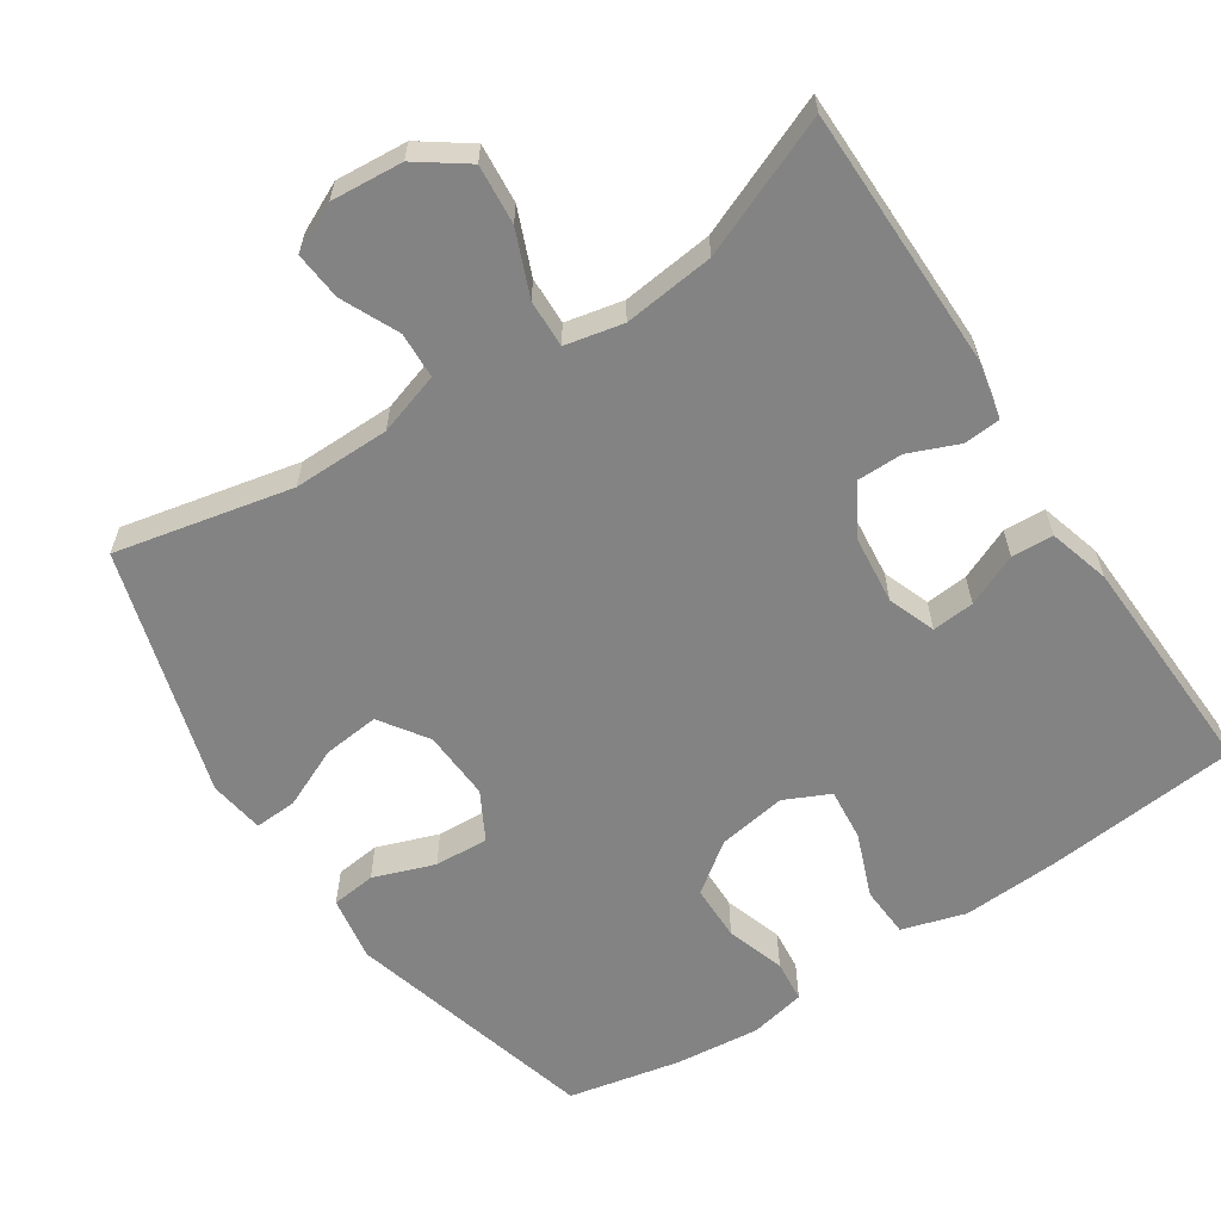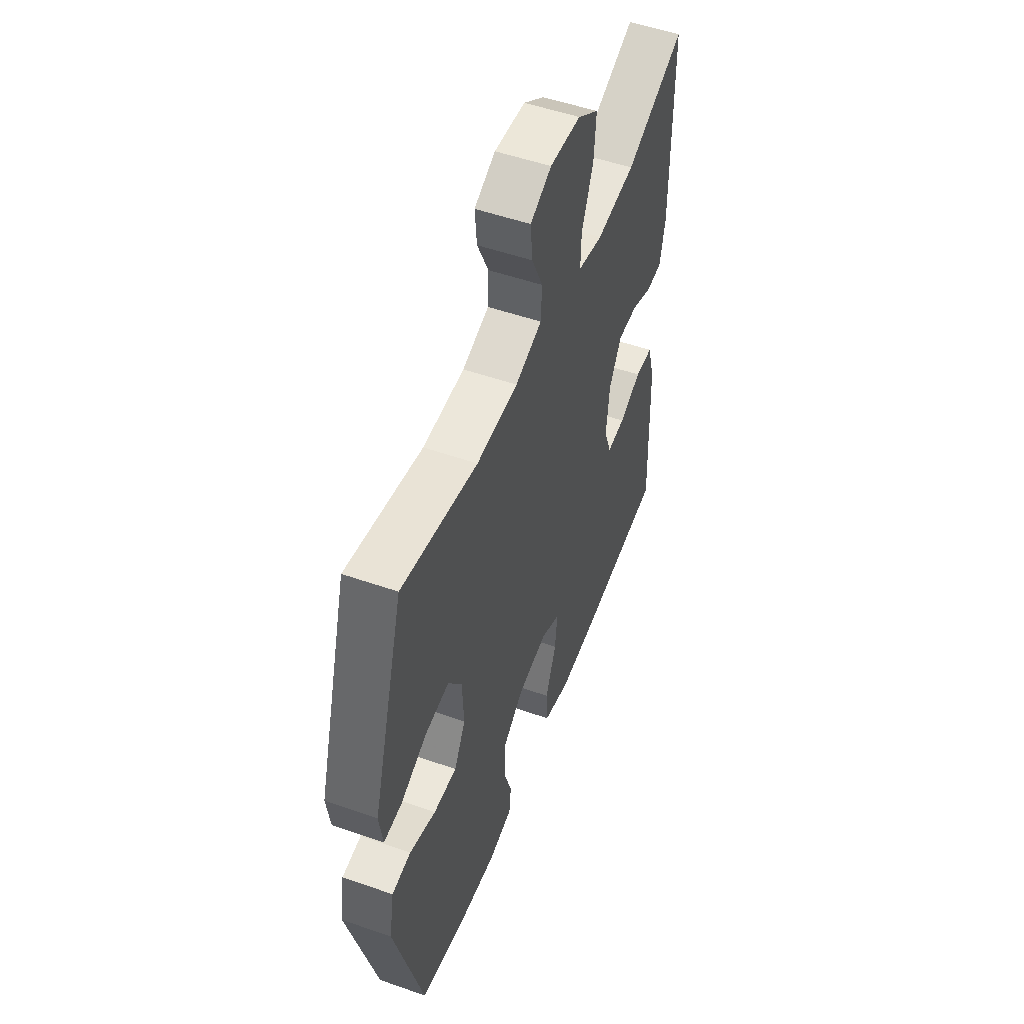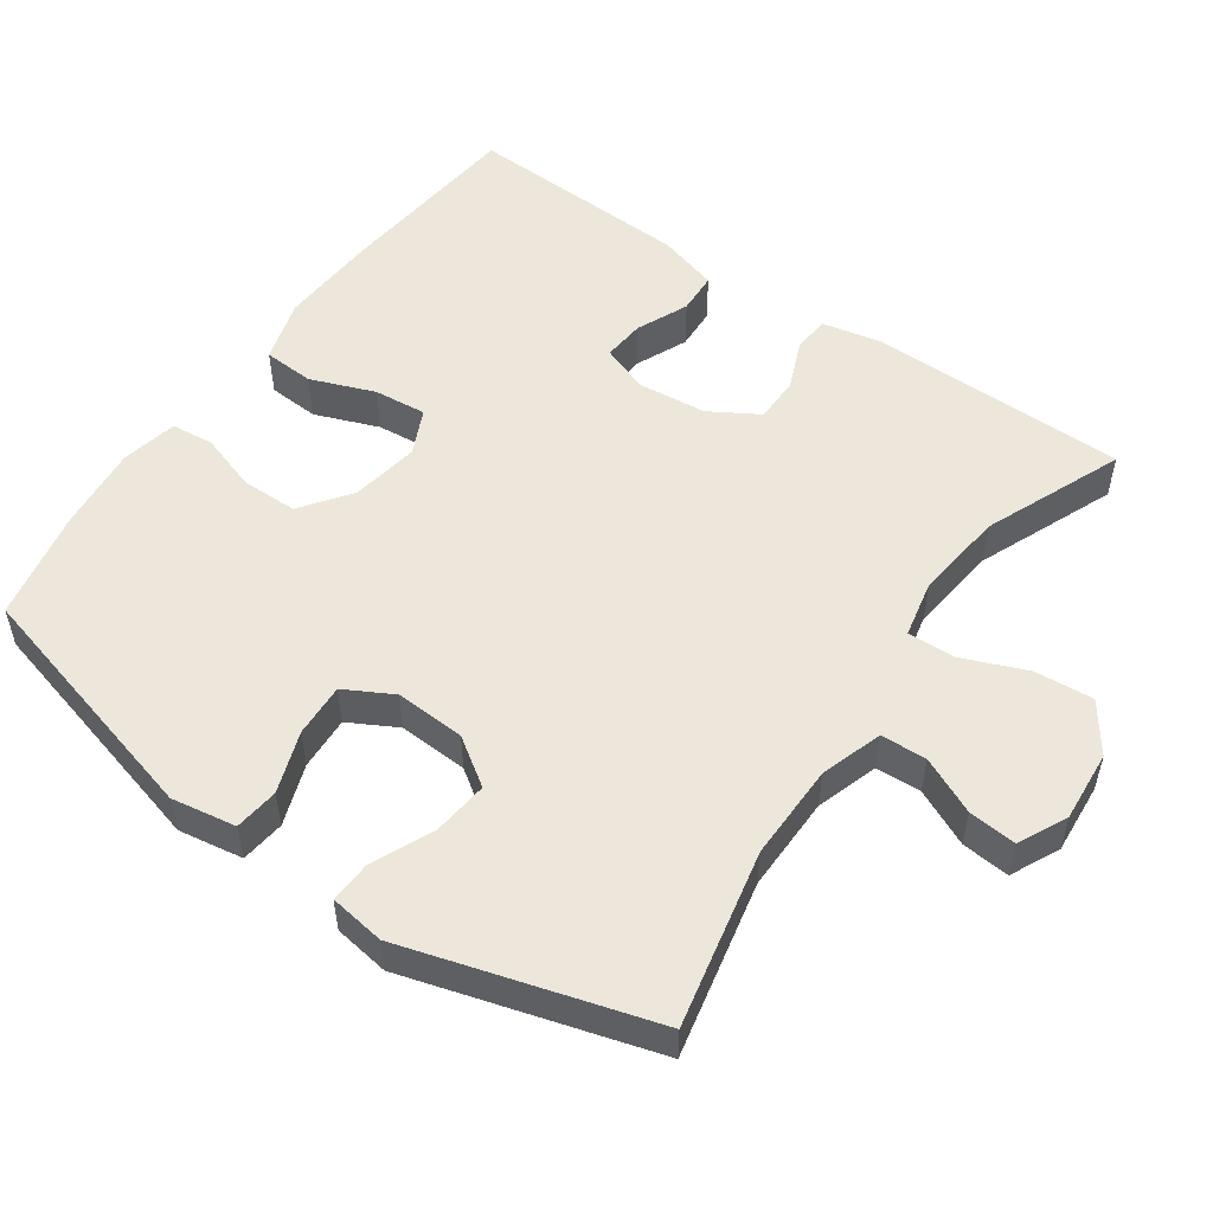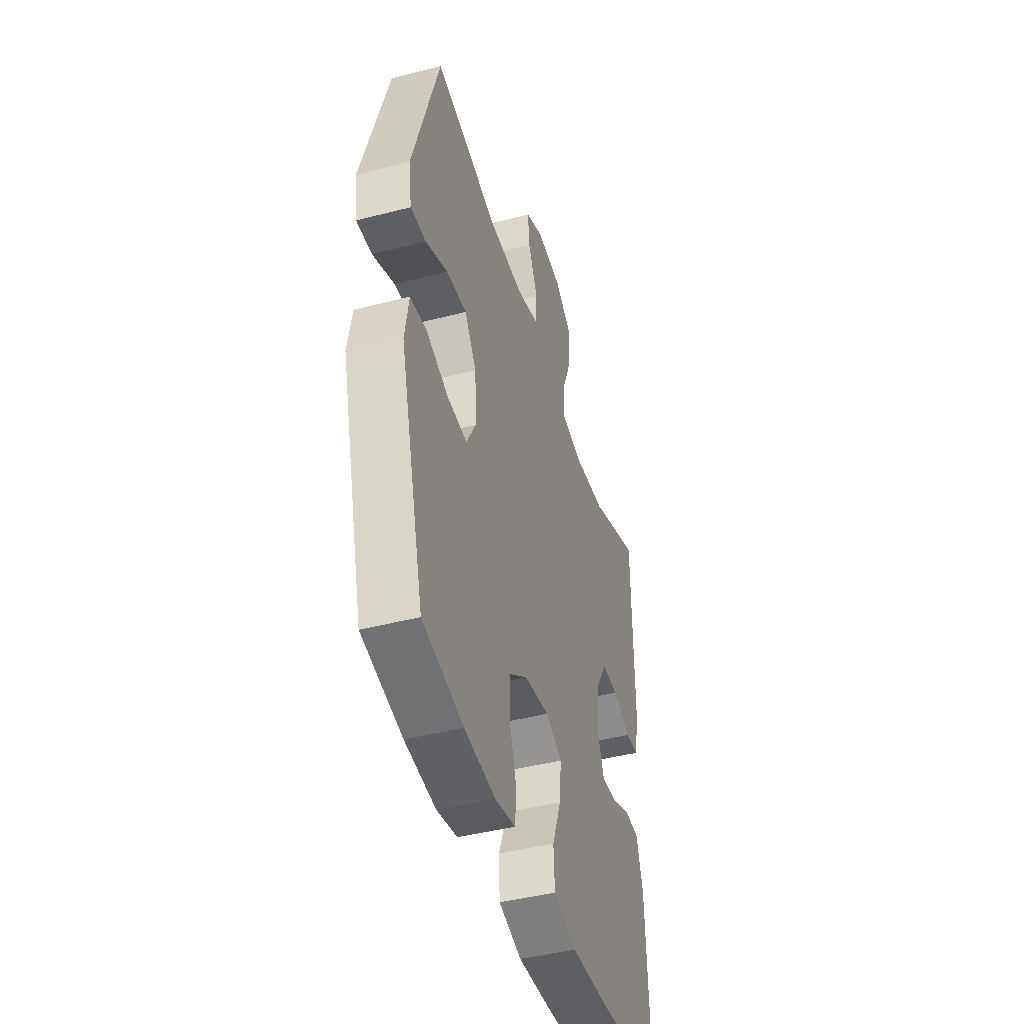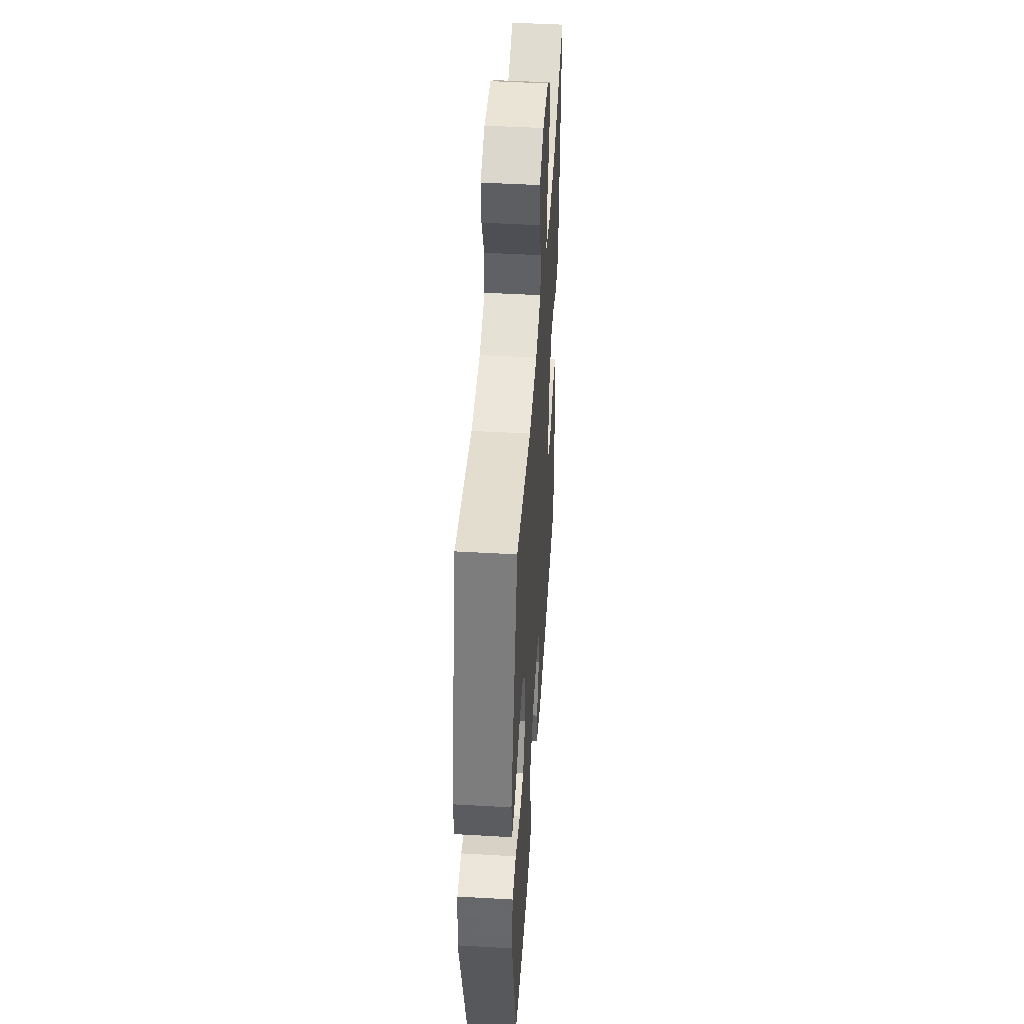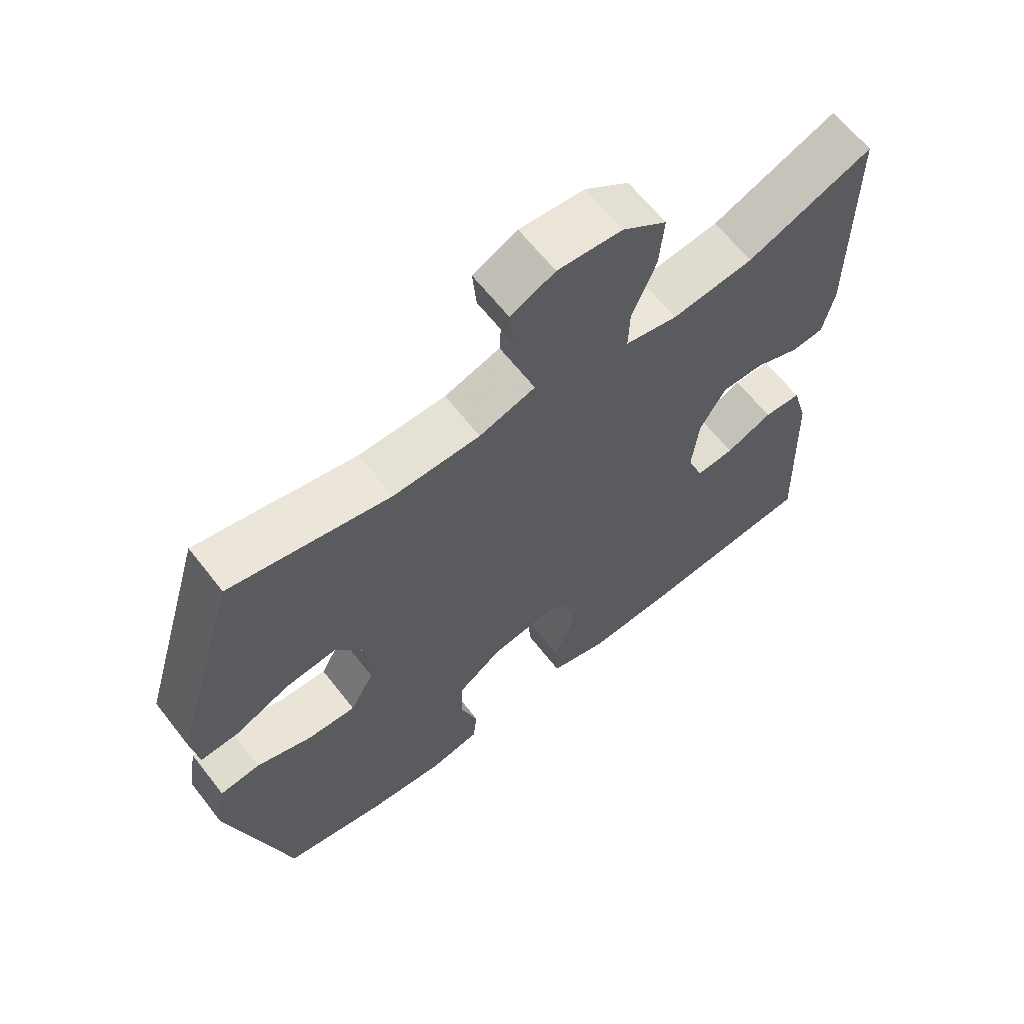
<metadata>
{"format":"obj","ext":"obj","renderer":"f3d","projection":"perspective","resolution":1024,"background":"white","views":[{"elev":-61.0,"azim":33.4,"up":"+Y"},{"elev":52.2,"azim":-69.3,"up":"+Z"},{"elev":52.8,"azim":-54.9,"up":"+Y"},{"elev":-44.2,"azim":-73.2,"up":"+Z"},{"elev":46.9,"azim":-86.3,"up":"+Z"},{"elev":63.9,"azim":-38.0,"up":"+Z"}]}
</metadata>
<code>
v -0.5 0.07 -0.5
v -0.592 0.07 -0.154
v -0.577 0.07 -0.065
v -0.516 0.07 -0.058
v -0.432 0.07 -0.088
v -0.358 0.07 -0.092
v -0.322 0.07 -0.026
v -0.327 0.07 0.07
v -0.371 0.07 0.135
v -0.448 0.07 0.127
v -0.531 0.07 0.09
v -0.589 0.07 0.087
v -0.6 0.07 0.163
v -0.5 0.07 0.5
v -0.258 0.07 0.448
v -0.126 0.07 0.449
v -0.041 0.07 0.476
v -0.038 0.07 0.539
v -0.074 0.07 0.617
v -0.08 0.07 0.683
v -0.013 0.07 0.715
v 0.085 0.07 0.707
v 0.152 0.07 0.659
v 0.145 0.07 0.578
v 0.109 0.07 0.49
v 0.107 0.07 0.425
v 0.186 0.07 0.408
v 0.31 0.07 0.422
v 0.5 0.07 0.5
v 0.502 0.07 0.144
v 0.485 0.07 0.064
v 0.435 0.07 0.06
v 0.367 0.07 0.088
v 0.304 0.07 0.088
v 0.264 0.07 0.021
v 0.254 0.07 -0.074
v 0.278 0.07 -0.139
v 0.336 0.07 -0.134
v 0.407 0.07 -0.103
v 0.464 0.07 -0.106
v 0.488 0.07 -0.19
v 0.5 0.07 -0.5
v 0.235 0.07 -0.526
v 0.102 0.07 -0.533
v 0.015 0.07 -0.507
v 0.011 0.07 -0.437
v 0.045 0.07 -0.349
v 0.052 0.07 -0.277
v -0.01 0.07 -0.248
v -0.104 0.07 -0.263
v -0.172 0.07 -0.313
v -0.173 0.07 -0.39
v -0.147 0.07 -0.47
v -0.153 0.07 -0.528
v -0.23 0.07 -0.544
v -0.347 0.07 -0.532
v -0.5 0 -0.5
v -0.592 0 -0.154
v -0.577 0 -0.065
v -0.516 0 -0.058
v -0.432 0 -0.088
v -0.358 0 -0.092
v -0.322 0 -0.026
v -0.327 0 0.07
v -0.371 0 0.135
v -0.448 0 0.127
v -0.531 0 0.09
v -0.589 0 0.087
v -0.6 0 0.163
v -0.5 0 0.5
v -0.258 0 0.448
v -0.126 0 0.449
v -0.041 0 0.476
v -0.038 0 0.539
v -0.074 0 0.617
v -0.08 0 0.683
v -0.013 0 0.715
v 0.085 0 0.707
v 0.152 0 0.659
v 0.145 0 0.578
v 0.109 0 0.49
v 0.107 0 0.425
v 0.186 0 0.408
v 0.31 0 0.422
v 0.5 0 0.5
v 0.502 0 0.144
v 0.485 0 0.064
v 0.435 0 0.06
v 0.367 0 0.088
v 0.304 0 0.088
v 0.264 0 0.021
v 0.254 0 -0.074
v 0.278 0 -0.139
v 0.336 0 -0.134
v 0.407 0 -0.103
v 0.464 0 -0.106
v 0.488 0 -0.19
v 0.5 0 -0.5
v 0.235 0 -0.526
v 0.102 0 -0.533
v 0.015 0 -0.507
v 0.011 0 -0.437
v 0.045 0 -0.349
v 0.052 0 -0.277
v -0.01 0 -0.248
v -0.104 0 -0.263
v -0.172 0 -0.313
v -0.173 0 -0.39
v -0.147 0 -0.47
v -0.153 0 -0.528
v -0.23 0 -0.544
v -0.347 0 -0.532
f 3 4 5
f 2 3 5
f 1 2 5
f 56 1 5
f 55 56 5
f 54 55 5
f 53 54 5
f 52 53 5
f 51 52 5 6
f 50 51 6 7
f 49 50 7 8
f 48 49 8 9
f 45 46 47
f 44 45 47
f 43 44 47
f 42 43 47
f 41 42 47
f 40 41 47
f 39 40 47
f 38 39 47
f 37 38 47 48
f 36 37 48 9
f 31 32 33
f 30 31 33
f 29 30 33
f 28 29 33
f 27 28 33 34
f 26 27 34 35
f 23 24 25
f 22 23 25
f 21 22 25
f 20 21 25
f 19 20 25
f 18 19 25
f 17 18 25 26
f 35 36 9
f 26 35 9
f 17 26 9
f 16 17 9
f 13 14 15
f 12 13 15
f 11 12 15
f 10 11 15
f 9 10 15 16
f 61 60 59
f 61 59 58
f 61 58 57
f 61 57 112
f 61 112 111
f 61 111 110
f 61 110 109
f 61 109 108
f 62 61 108 107
f 63 62 107 106
f 64 63 106 105
f 65 64 105 104
f 103 102 101
f 103 101 100
f 103 100 99
f 103 99 98
f 103 98 97
f 103 97 96
f 103 96 95
f 103 95 94
f 104 103 94 93
f 65 104 93 92
f 89 88 87
f 89 87 86
f 89 86 85
f 89 85 84
f 90 89 84 83
f 91 90 83 82
f 81 80 79
f 81 79 78
f 81 78 77
f 81 77 76
f 81 76 75
f 81 75 74
f 82 81 74 73
f 65 92 91
f 65 91 82
f 65 82 73
f 65 73 72
f 71 70 69
f 71 69 68
f 71 68 67
f 71 67 66
f 72 71 66 65
f 1 57 58 2
f 2 58 59 3
f 3 59 60 4
f 4 60 61 5
f 5 61 62 6
f 6 62 63 7
f 7 63 64 8
f 8 64 65 9
f 9 65 66 10
f 10 66 67 11
f 11 67 68 12
f 12 68 69 13
f 13 69 70 14
f 14 70 71 15
f 15 71 72 16
f 16 72 73 17
f 17 73 74 18
f 18 74 75 19
f 19 75 76 20
f 20 76 77 21
f 21 77 78 22
f 22 78 79 23
f 23 79 80 24
f 24 80 81 25
f 25 81 82 26
f 26 82 83 27
f 27 83 84 28
f 28 84 85 29
f 29 85 86 30
f 30 86 87 31
f 31 87 88 32
f 32 88 89 33
f 33 89 90 34
f 34 90 91 35
f 35 91 92 36
f 36 92 93 37
f 37 93 94 38
f 38 94 95 39
f 39 95 96 40
f 40 96 97 41
f 41 97 98 42
f 42 98 99 43
f 43 99 100 44
f 44 100 101 45
f 45 101 102 46
f 46 102 103 47
f 47 103 104 48
f 48 104 105 49
f 49 105 106 50
f 50 106 107 51
f 51 107 108 52
f 52 108 109 53
f 53 109 110 54
f 54 110 111 55
f 55 111 112 56
f 56 112 57 1

</code>
